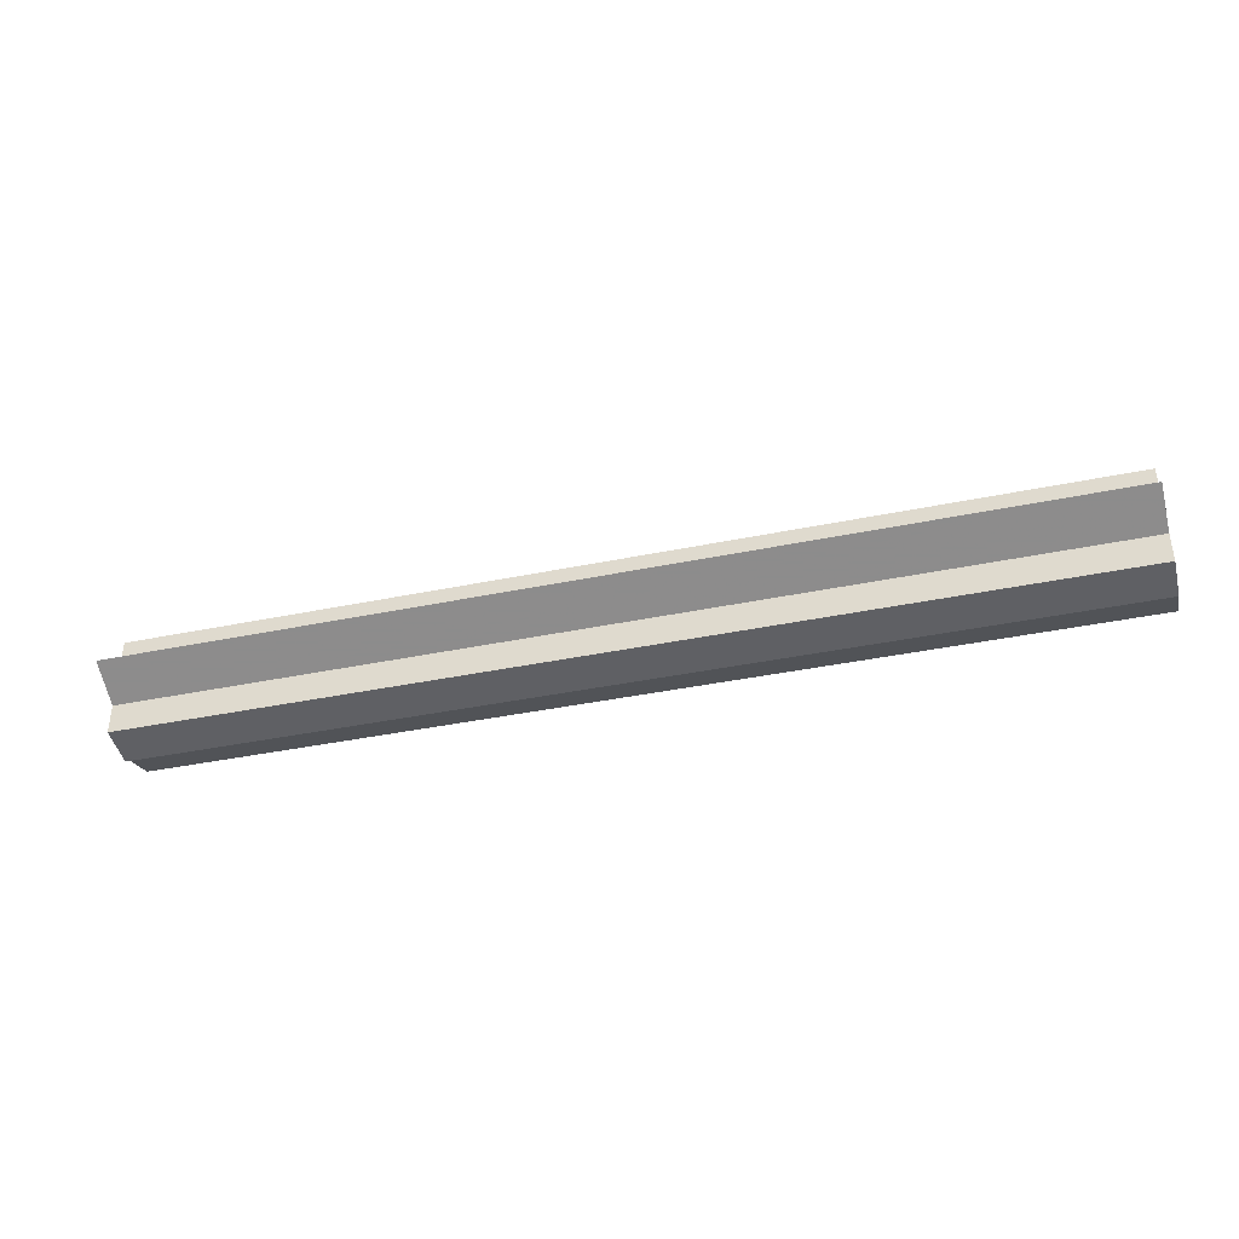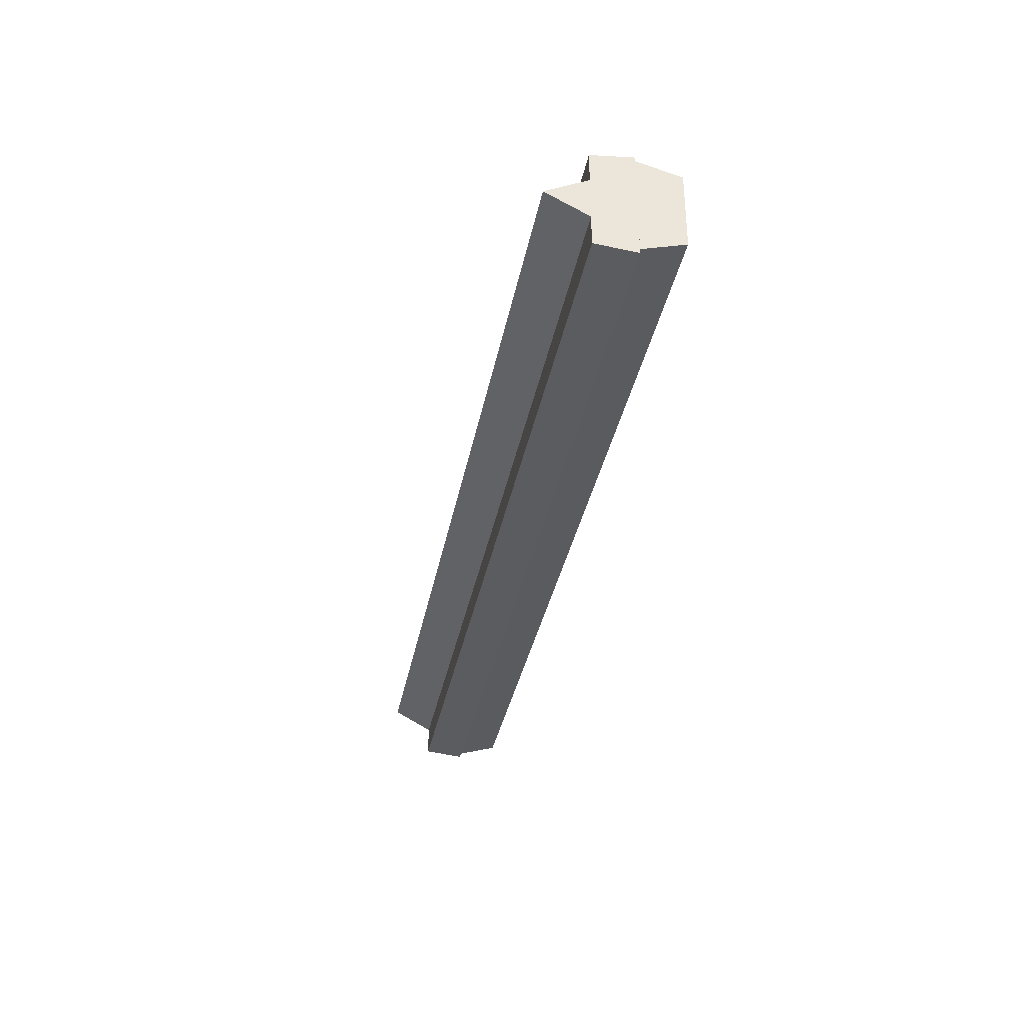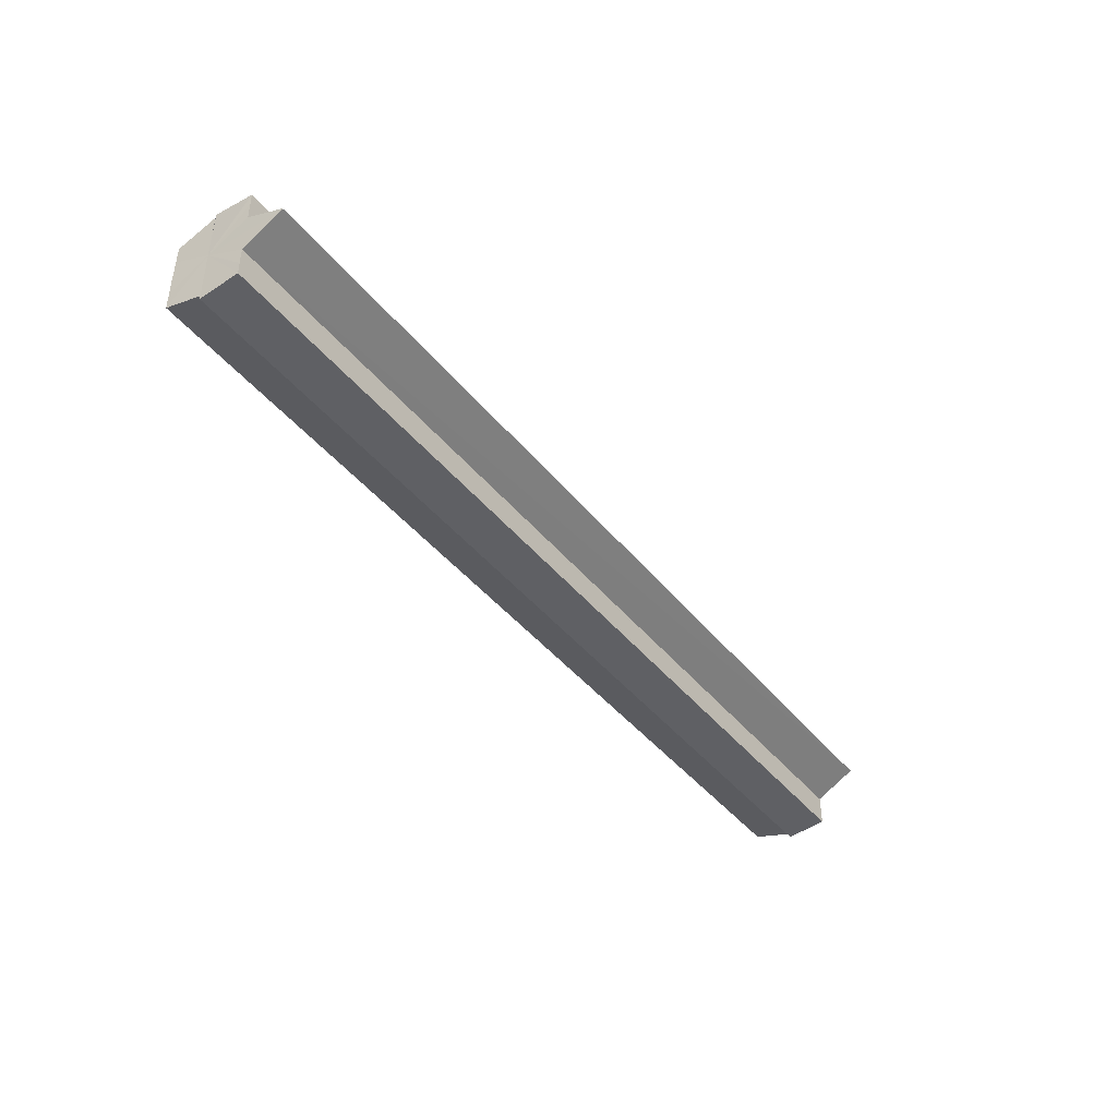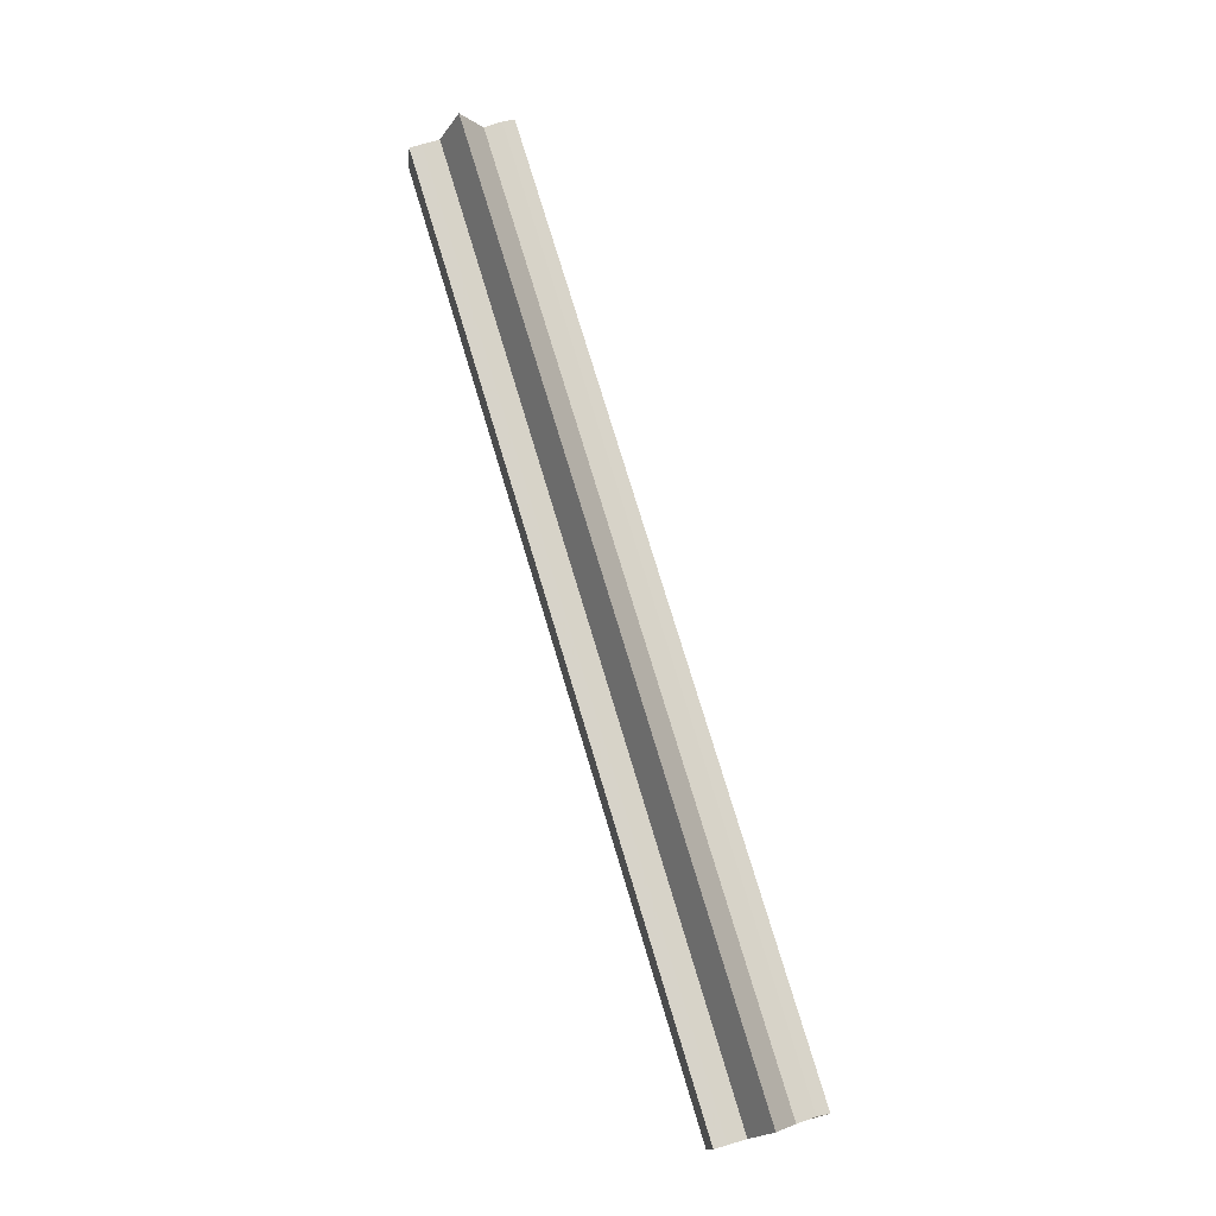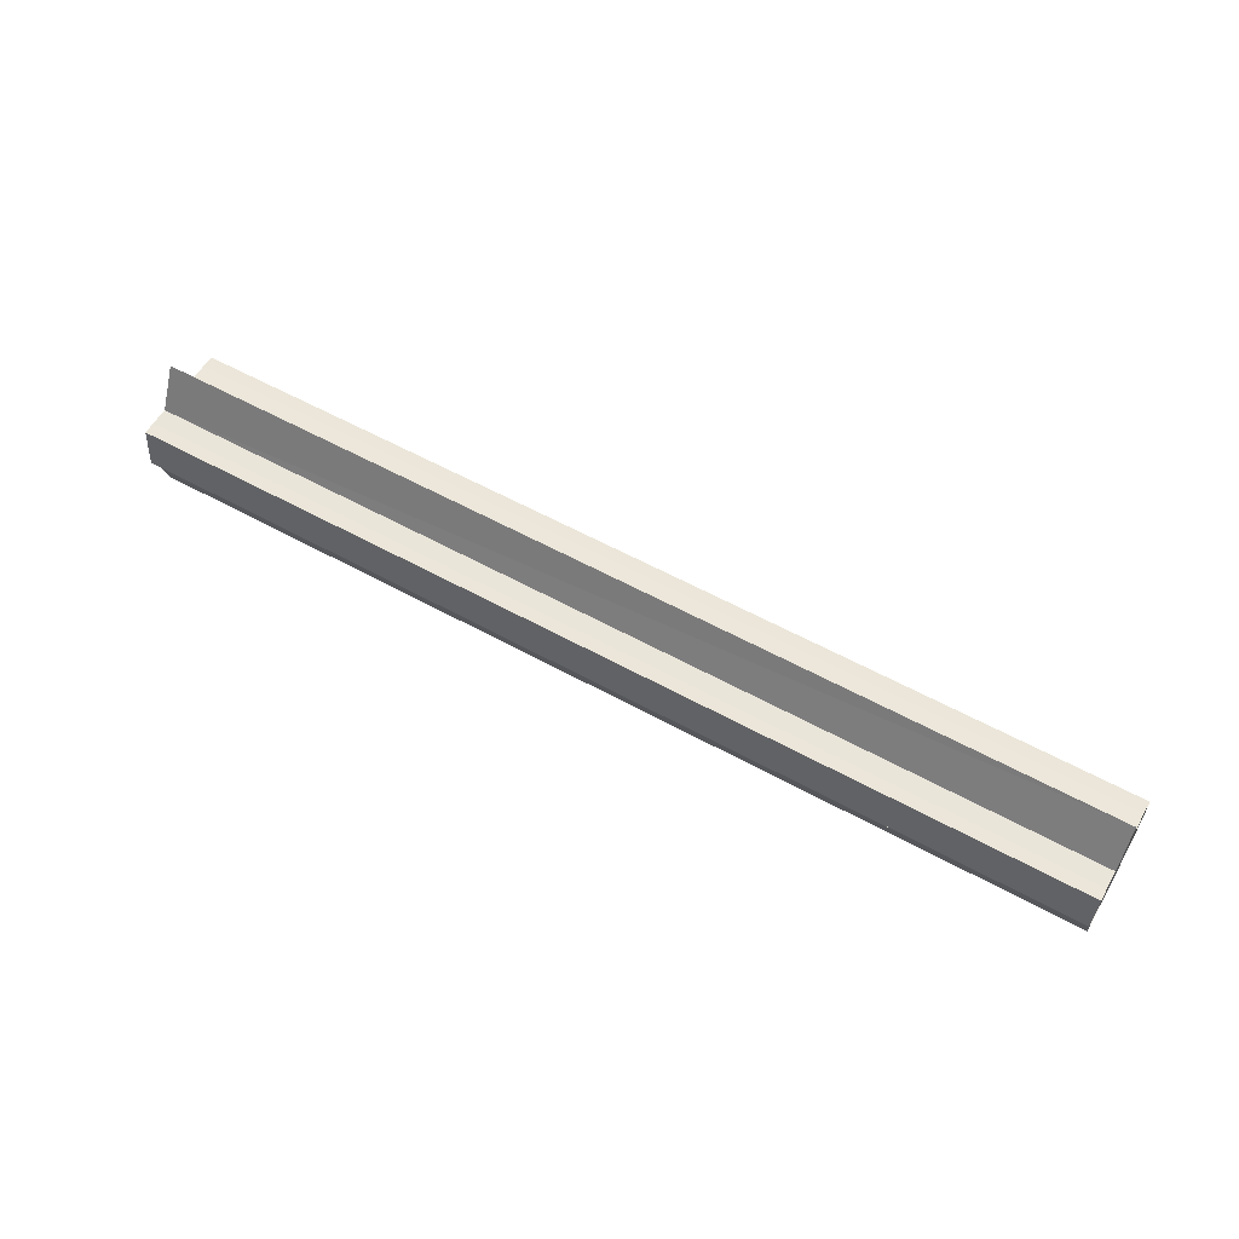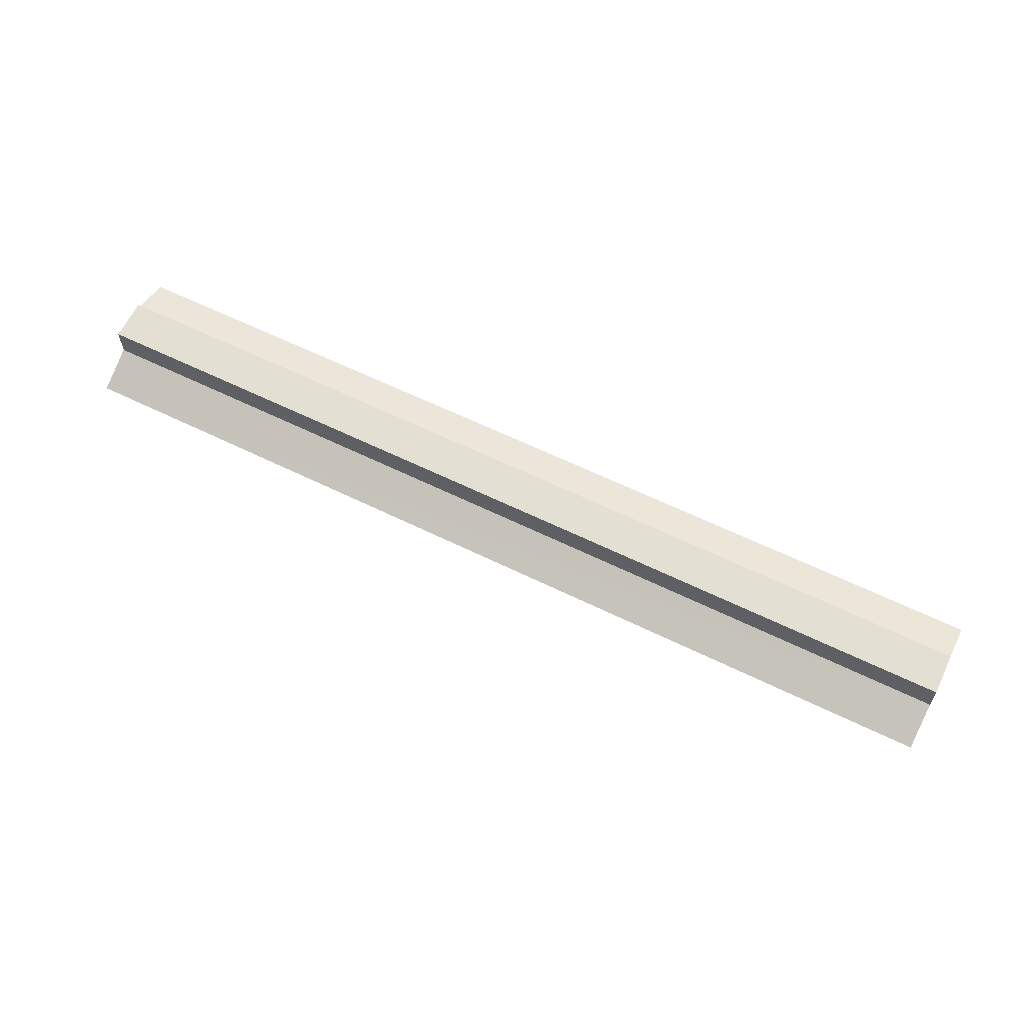
<metadata>
{"format":"obj","ext":"obj","renderer":"f3d","projection":"perspective","resolution":1024,"background":"white","views":[{"elev":-38.8,"azim":-165.4,"up":"+Z"},{"elev":-34.4,"azim":-100.5,"up":"+Z"},{"elev":-42.5,"azim":125.5,"up":"+Z"},{"elev":76.6,"azim":-106.8,"up":"+Y"},{"elev":57.2,"azim":29.9,"up":"+Y"},{"elev":60.4,"azim":-153.2,"up":"+Z"}]}
</metadata>
<code>
o 13742
v 2208 1876 14.99
v 2208 1876 14.99
v 2208 1876 14.99
v 2208 1876 15
v 2208 1876 14.99
v 2208 1876 15
v 2208 1876 15
v 2208 1876 14.98
v 2208 1876 14.98
v 2208 1876 14.98
v 2208 1876 14.98
v 2208 1876 14.98
v 2208 1876 14.98
v 2208 1876 14.98
v 2208 1876 14.98
v 2208 1876 14.98
v 2208 1876 14.98
v 2208 1876 14.99
v 2208 1876 14.99
v 2208 1876 14.99
v 2208 1876 15
v 2208 1876 15
v 2208 1876 14.98
v 2208 1876 14.99
v 2208 1876 14.98
v 2208 1876 14.98
v 2208 1876 14.98
v 2208 1876 14.98
v 2208 1876 15
v 2208 1876 15
v 2208 1876 15
v 2208 1876 15
v 2208 1876 15
v 2208 1876 15
v 2208 1876 14.99
v 2208 1876 15
v 2208 1876 15
v 2208 1876 14.99
v 2208 1876 14.99
v 2208 1876 14.98
v 2208 1876 14.98
v 2208 1876 14.98
v 2208 1876 14.98
v 2208 1876 15
v 2208 1876 15
v 2208 1876 14.99
v 2208 1876 14.99
v 2208 1876 14.98
v 2208 1876 14.98
v 2208 1876 14.98
v 2208 1876 15
v 2208 1876 15
v 2208 1876 15
v 2208 1876 15
v 2208 1876 15
v 2208 1876 14.99
v 2208 1876 15
v 2208 1876 14.99
v 2208 1876 14.99
v 2208 1876 14.99
v 2208 1876 14.99
v 2208 1876 14.98
v 2208 1876 15
v 2208 1876 14.99
v 2208 1876 14.98
v 2208 1876 15
v 2208 1876 15
v 2208 1876 15
v 2208 1876 15
v 2208 1876 14.99
v 2208 1876 15
v 2208 1876 14.99
v 2208 1876 14.99
v 2208 1876 14.98
v 2208 1876 14.98
v 2208 1876 14.98
v 2208 1876 14.98
v 2208 1876 14.98
v 2208 1876 14.98
v 2208 1876 14.98
v 2208 1876 14.98
v 2208 1876 14.98
v 2208 1876 14.98
v 2208 1876 14.99
v 2208 1876 14.98
v 2208 1876 14.99
v 2208 1876 14.98
v 2208 1876 14.98
v 2208 1876 14.98
v 2208 1876 14.98
v 2208 1876 14.98
v 2208 1876 15
v 2208 1876 15
v 2208 1876 14.99
v 2208 1876 14.99
v 2208 1876 14.98
v 2208 1876 14.98
v 2208 1876 14.98
f 1 2 3
f 2 4 5
f 4 6 7
f 8 1 9
f 10 8 11
f 12 10 13
f 14 15 13
f 16 15 17
f 18 19 20
f 20 21 22
f 23 24 18
f 25 26 23
f 27 28 25
f 22 29 30
f 29 31 32
f 32 33 34
f 35 34 36
f 35 36 37
f 35 37 38
f 35 38 39
f 35 39 40
f 35 40 41
f 35 41 42
f 35 42 43
f 35 44 45
f 35 46 44
f 35 47 46
f 35 48 47
f 35 49 48
f 35 50 49
f 51 52 53
f 53 54 55
f 56 54 33
f 56 57 54
f 56 58 57
f 56 59 58
f 60 59 61
f 56 62 59
f 63 64 60
f 56 65 62
f 66 67 63
f 68 69 66
f 69 70 71
f 70 72 73
f 56 74 65
f 75 74 76
f 56 77 74
f 78 79 75
f 80 77 81
f 82 83 80
f 84 85 78
f 86 87 84
f 87 88 89
f 88 90 91
f 56 92 93
f 56 93 94
f 56 94 95
f 56 95 96
f 56 96 97
f 56 97 98

</code>
